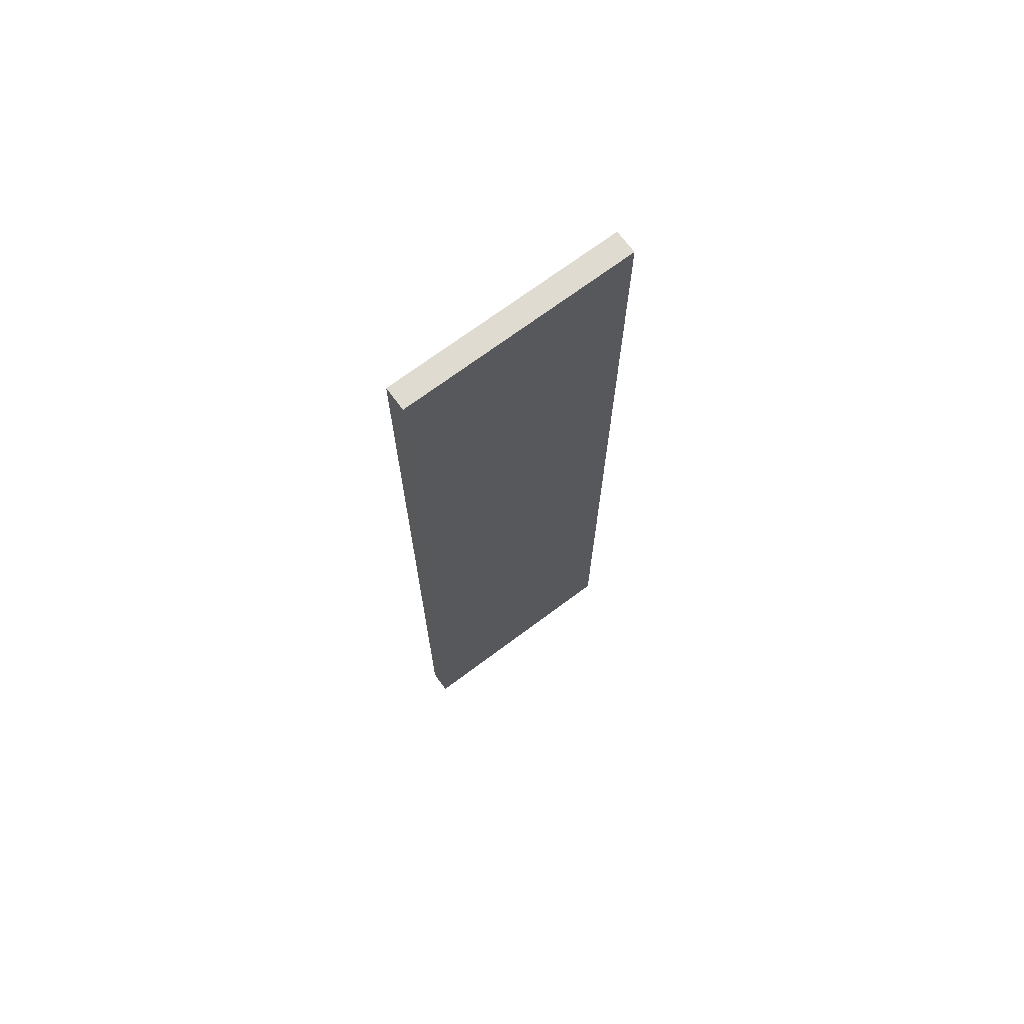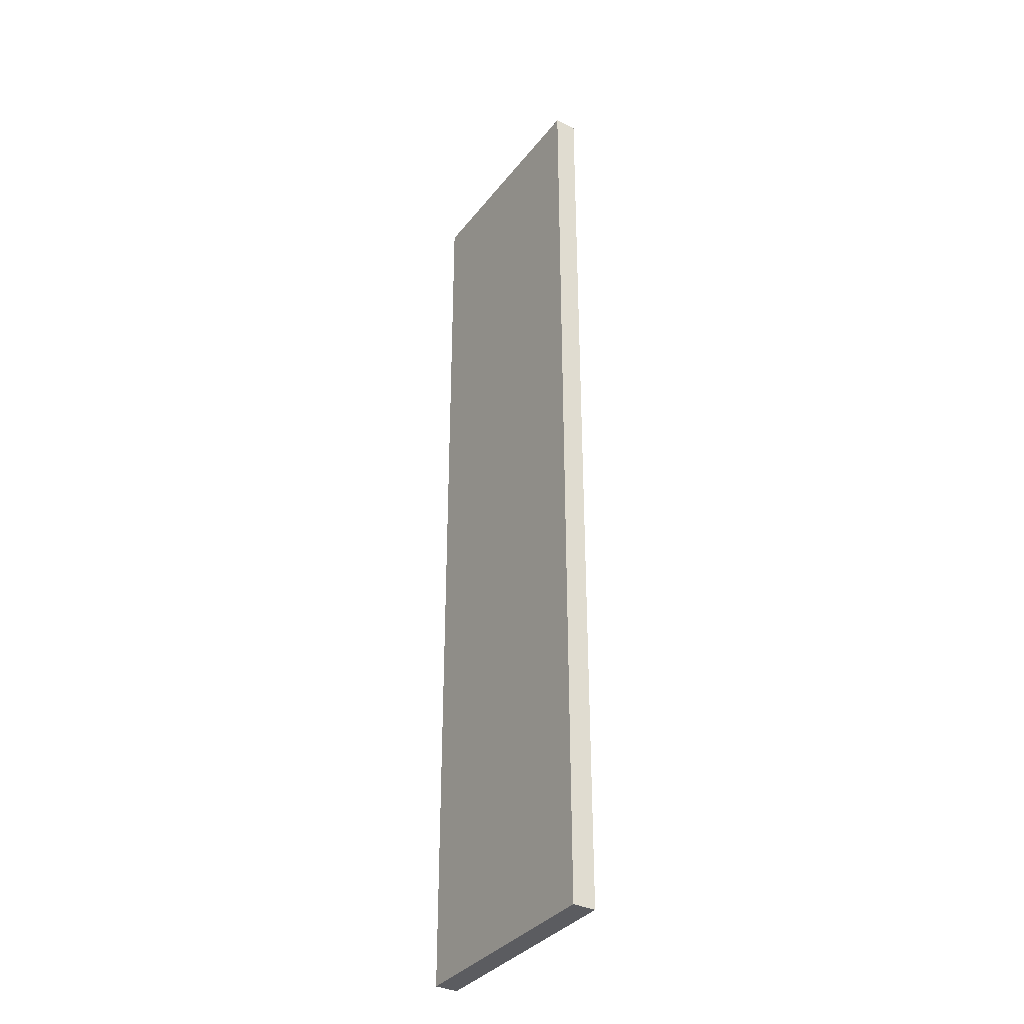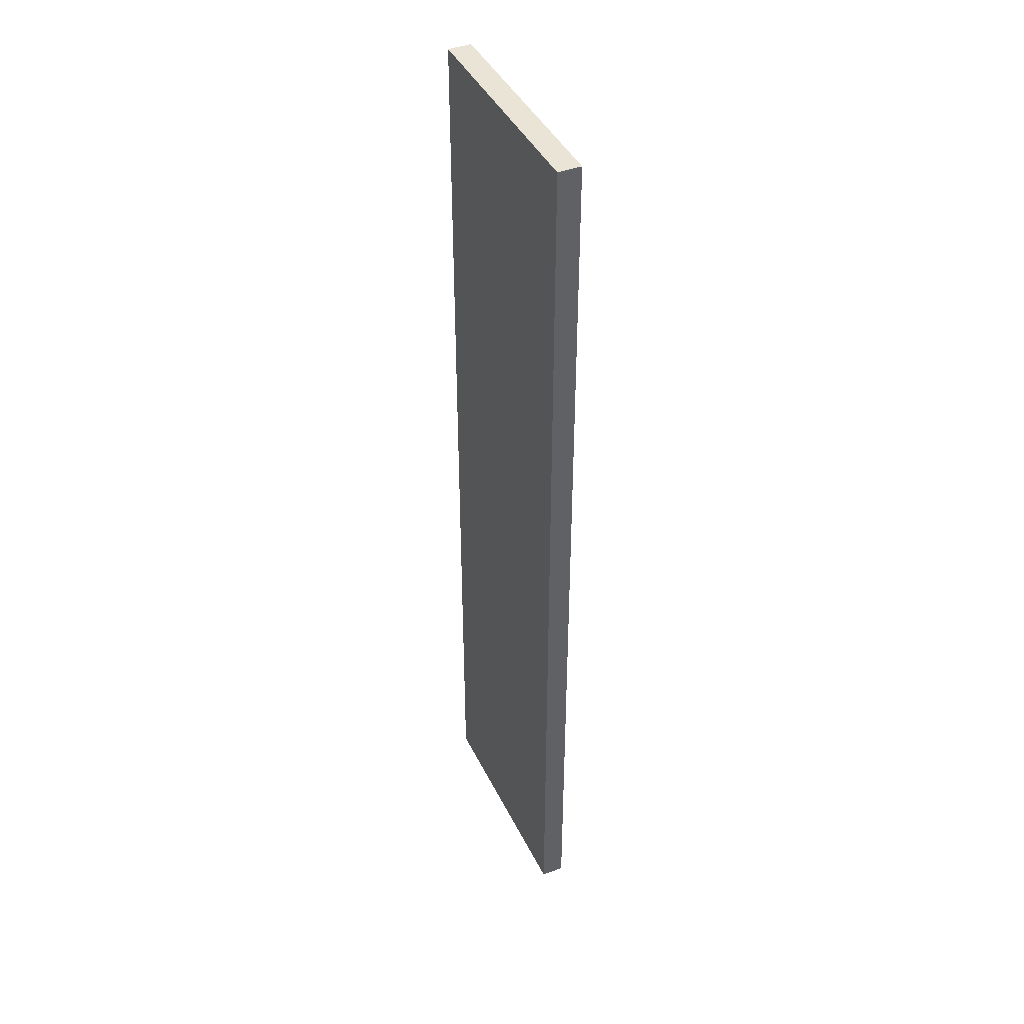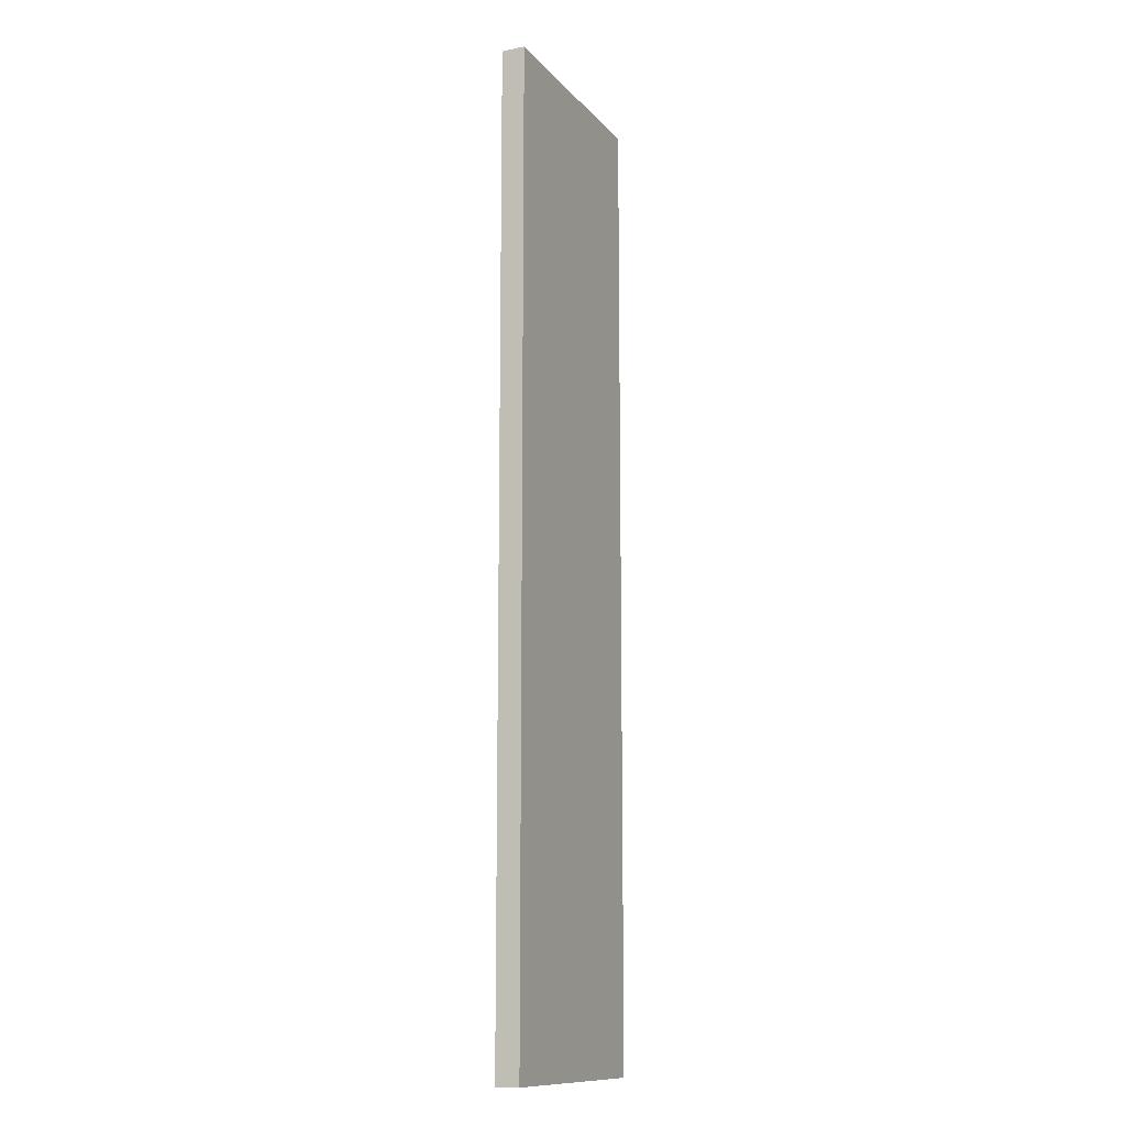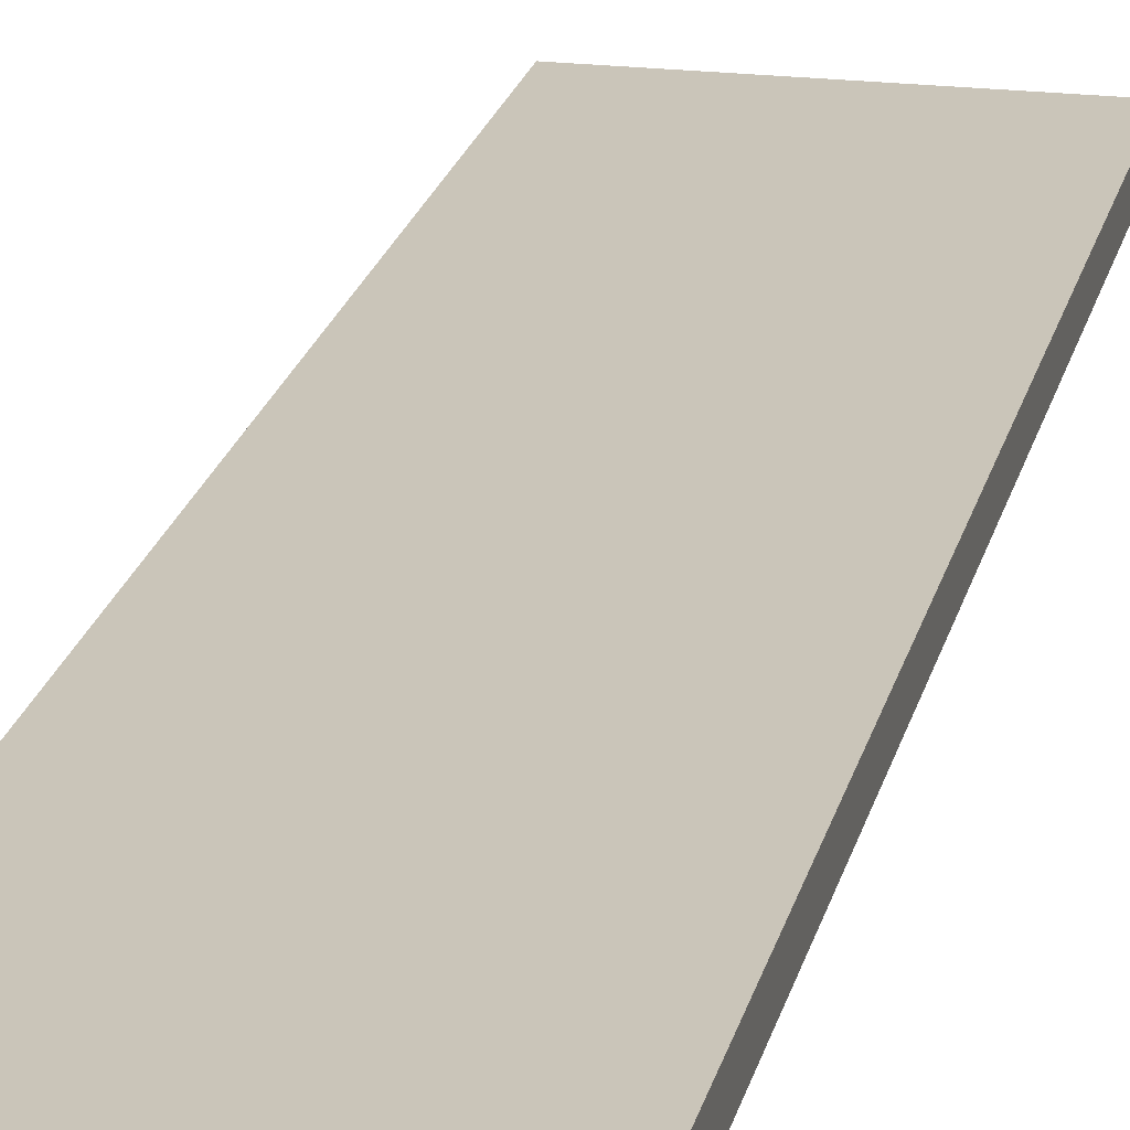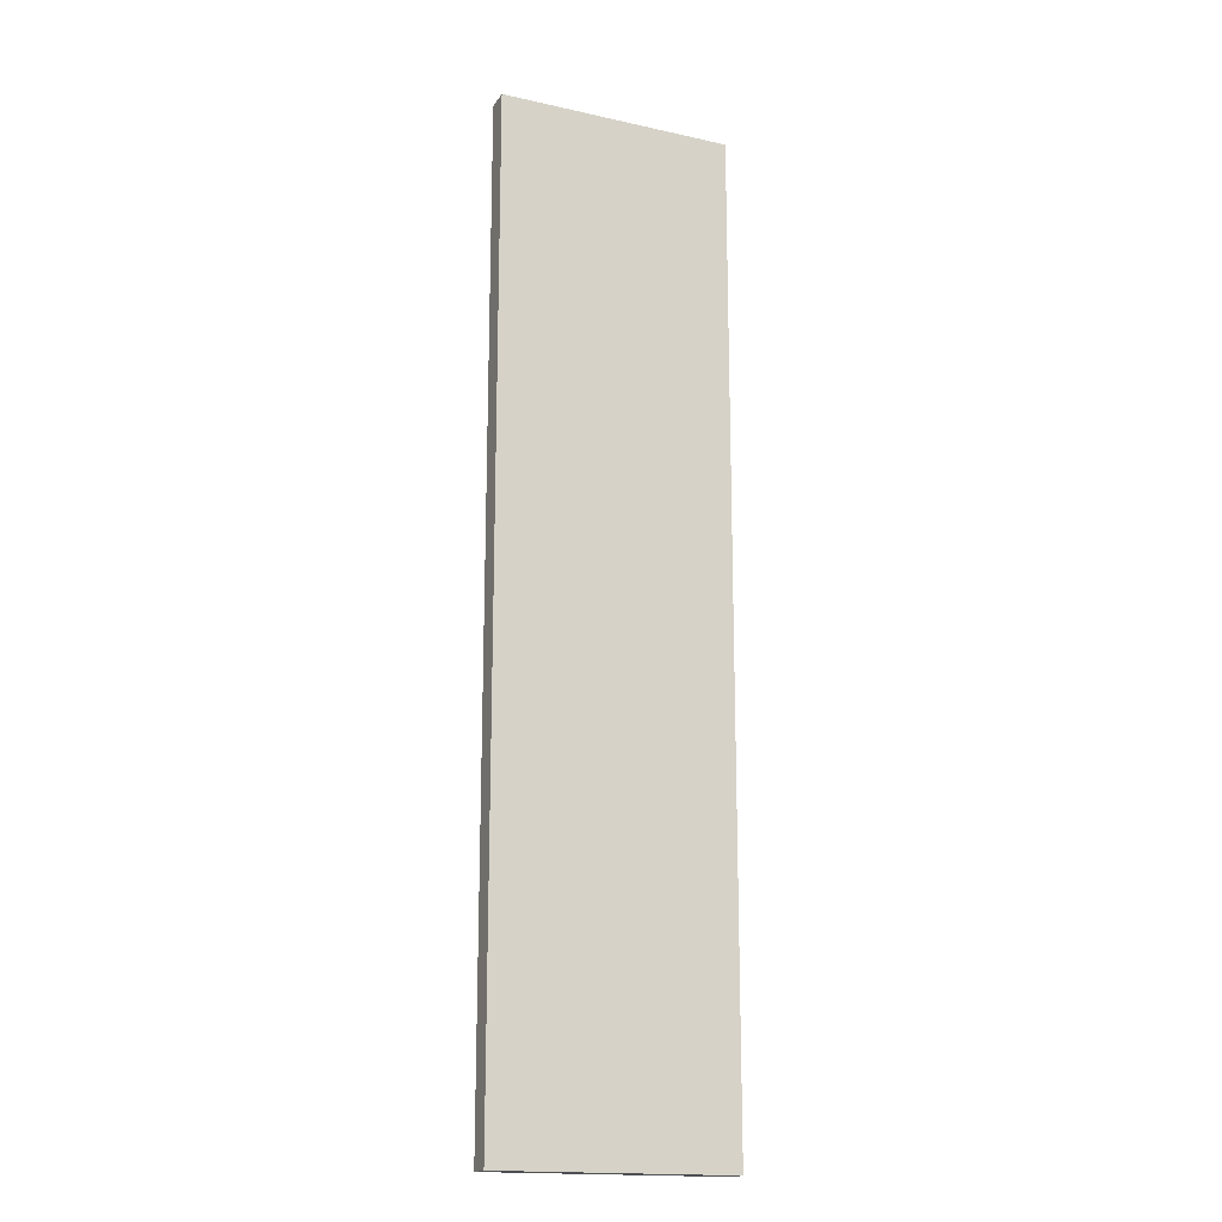
<metadata>
{"format":"obj","ext":"obj","renderer":"f3d","projection":"perspective","resolution":1024,"background":"white","views":[{"elev":71.3,"azim":143.3,"up":"+Y"},{"elev":-35.0,"azim":-122.4,"up":"+Y"},{"elev":42.3,"azim":-114.6,"up":"+Y"},{"elev":-12.3,"azim":-65.6,"up":"+Y"},{"elev":20.7,"azim":12.2,"up":"+Z"},{"elev":-17.1,"azim":156.0,"up":"+Y"}]}
</metadata>
<code>
o 1415
v 2199 1860 3.592
v 2199 1860 3.592
v 2199 1860 3.592
v 2199 1860 3.598
v 2199 1860 3.598
v 2199 1860 3.598
v 2199 1860 3.592
v 2199 1860 3.592
v 2199 1860 3.592
v 2199 1860 3.598
v 2199 1860 3.592
v 2199 1860 3.598
v 2199 1860 3.598
v 2199 1860 3.598
v 2199 1860 3.598
v 2199 1860 3.598
v 2199 1860 3.592
v 2199 1860 3.598
v 2199 1860 3.592
v 2199 1860 3.598
v 2199 1860 3.598
v 2199 1860 3.592
v 2199 1860 3.598
v 2199 1860 3.598
v 2199 1860 3.592
v 2199 1860 3.592
v 2199 1860 3.598
v 2199 1860 3.592
v 2199 1860 3.592
f 1 2 3
f 1 4 5
f 6 2 7
f 8 9 7
f 10 7 11
f 12 13 14
f 14 15 16
f 17 15 18
f 19 20 21
f 22 23 20
f 24 25 26
f 27 28 29

</code>
